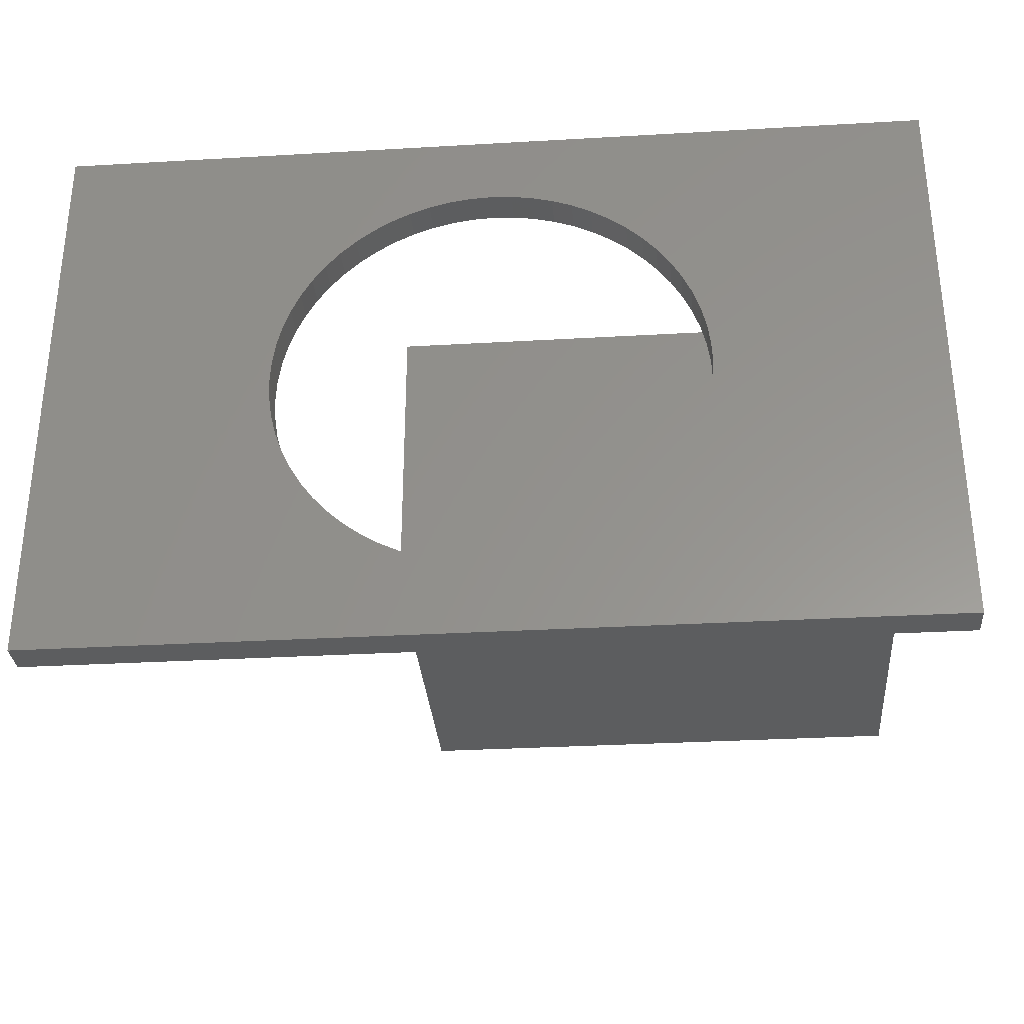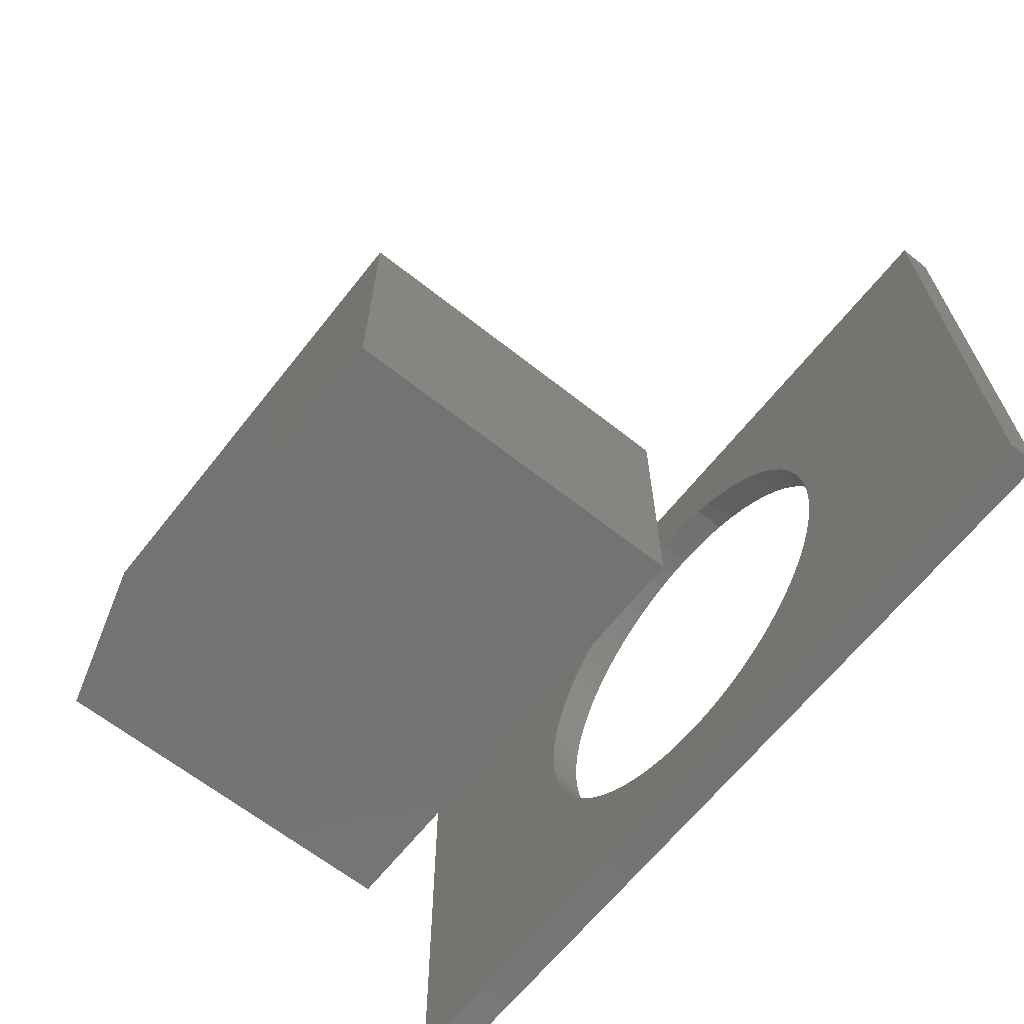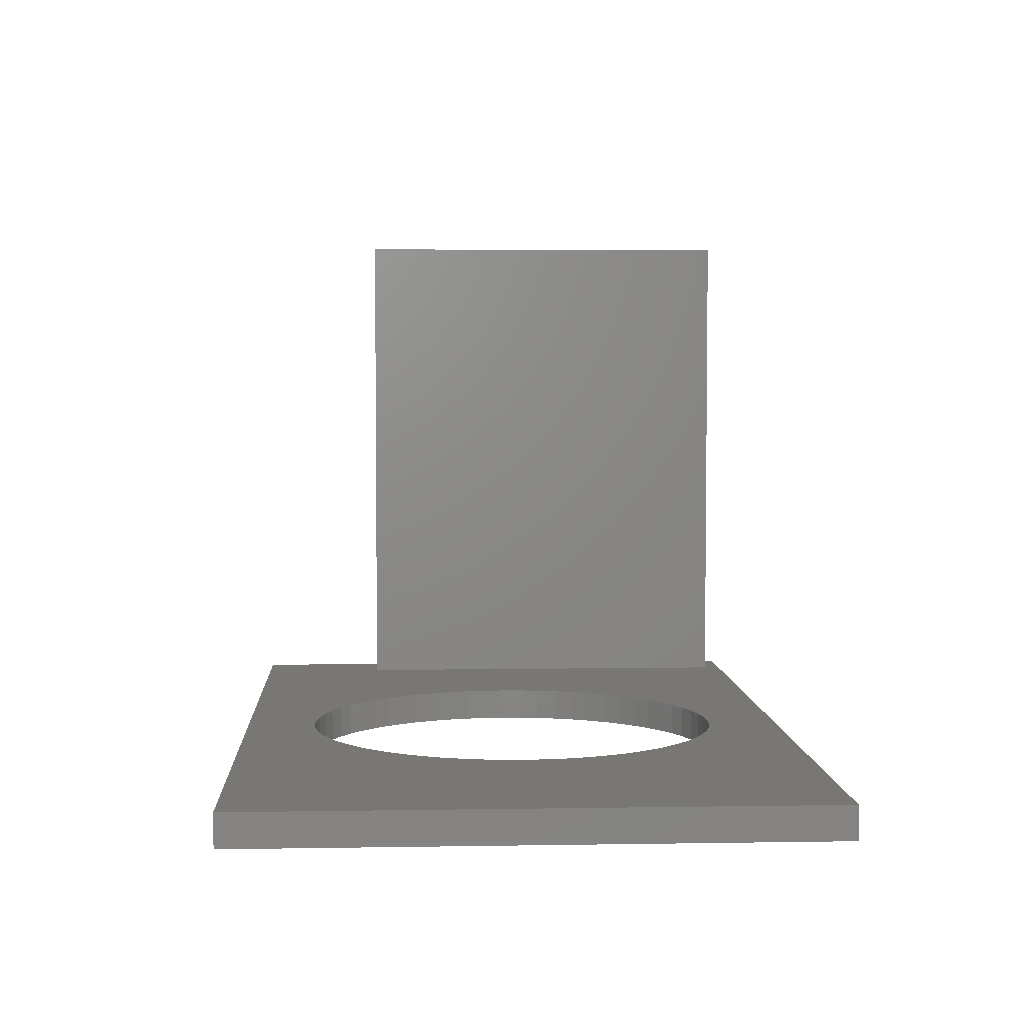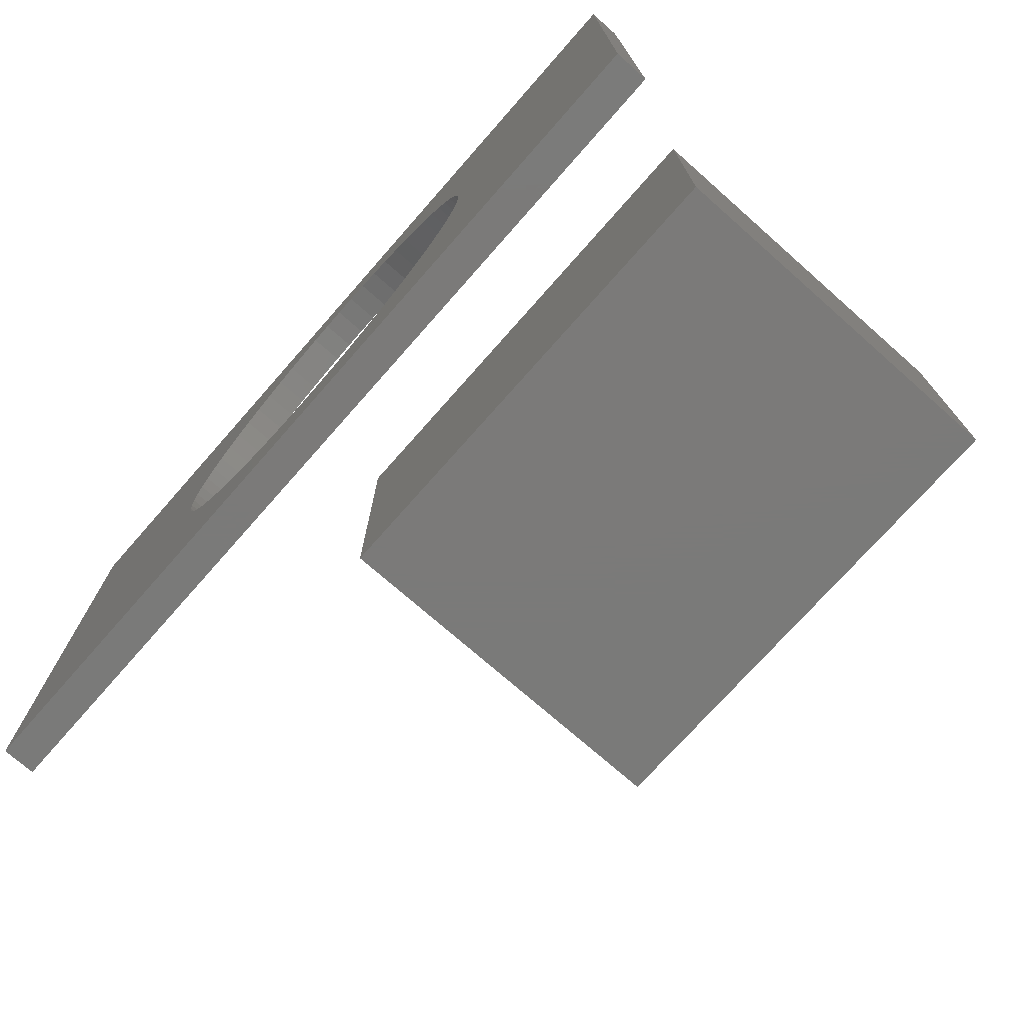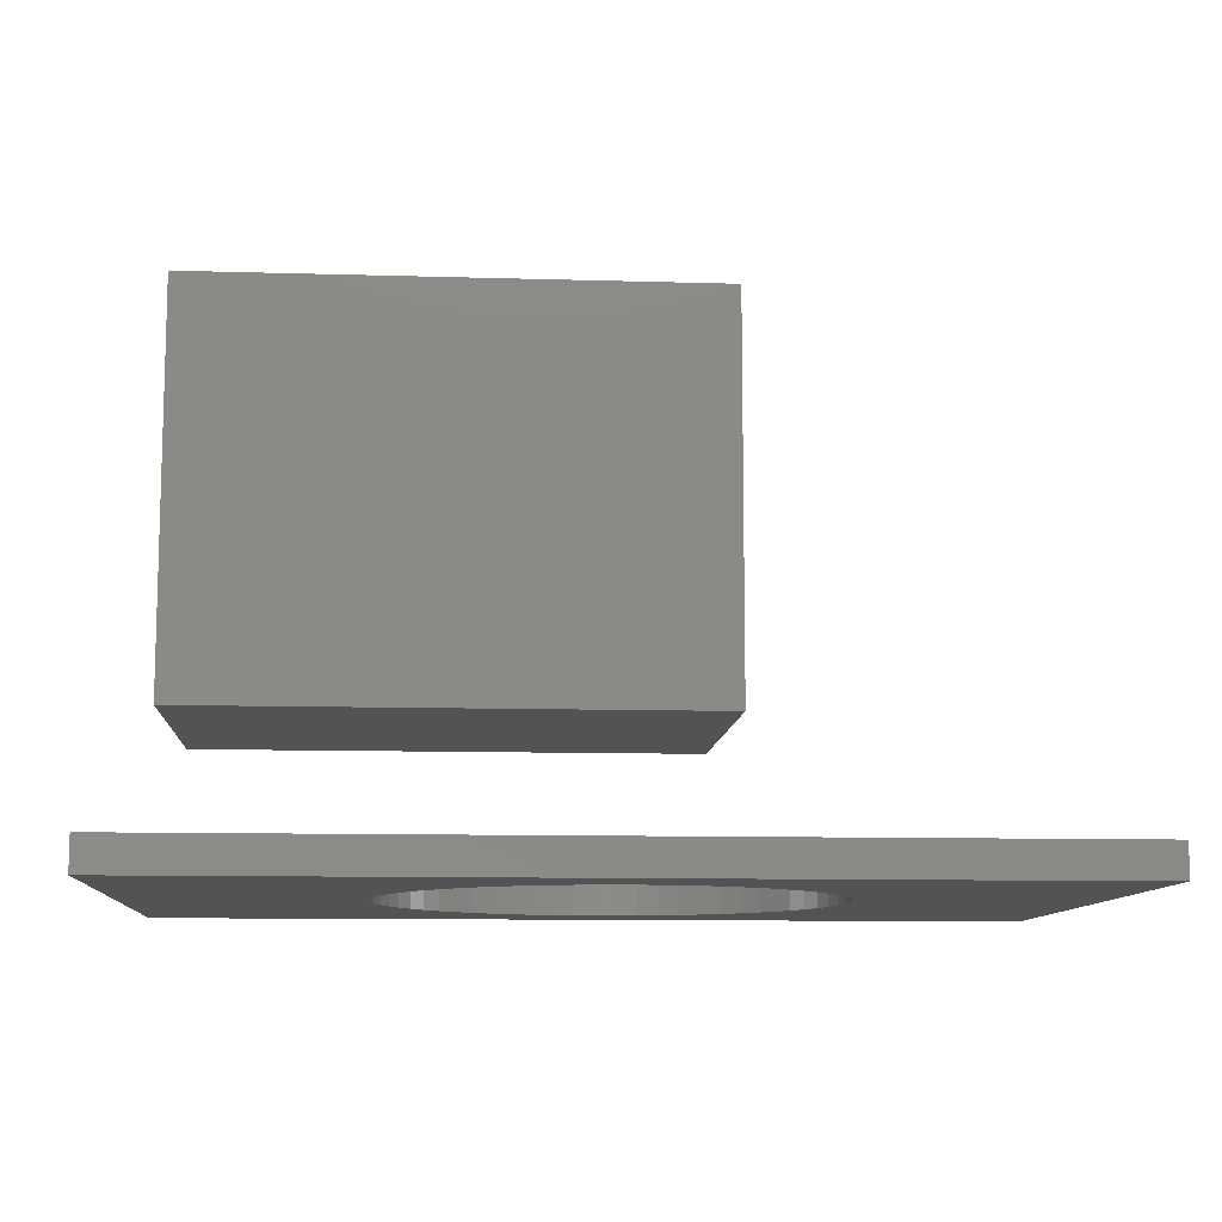
<metadata>
{"format":"stl","ext":"stl","renderer":"f3d","projection":"perspective","resolution":1024,"background":"white","views":[{"elev":-31.5,"azim":-175.3,"up":"+Y"},{"elev":-65.2,"azim":51.6,"up":"+Y"},{"elev":4.3,"azim":-93.1,"up":"+Z"},{"elev":-73.4,"azim":-131.4,"up":"+Y"},{"elev":-10.3,"azim":-4.3,"up":"+Z"}]}
</metadata>
<code>
# stl→obj: 216 verts, 428 faces
v 0.8831 -0.5409 -0.01587
v -0.8044 -0.5409 6e-08
v -0.8044 -0.5409 -0.01587
v 0.8831 -0.5409 6e-08
v -0.8044 0.5624 6e-08
v -0.8044 0.5624 -0.01587
v 0.8831 0.5624 -0.01587
v 0.8831 0.5624 6e-08
v -0.8044 -0.5409 -0.06349
v 0.8831 -0.5409 -0.06349
v -0.2805 -0.2517 6e-08
v -0.2532 -0.2818 6e-08
v -0.2232 -0.3091 6e-08
v -0.3047 -0.2191 6e-08
v -0.1905 -0.3333 6e-08
v -0.3256 -0.1843 6e-08
v -0.1557 -0.3541 6e-08
v -0.3429 -0.1476 6e-08
v -0.119 -0.3715 6e-08
v -0.3566 -0.1093 6e-08
v -0.08078 -0.3852 6e-08
v -0.3665 -0.06996 6e-08
v -0.04139 -0.395 6e-08
v -0.3724 -0.0298 6e-08
v -0.001225 -0.401 6e-08
v -0.3744 0.01076 6e-08
v 0.03933 -0.403 6e-08
v -0.3724 0.05131 6e-08
v -0.3665 0.09148 6e-08
v -0.3566 0.1309 6e-08
v -0.3429 0.1691 6e-08
v -0.3256 0.2058 6e-08
v -0.3047 0.2406 6e-08
v -0.2805 0.2732 6e-08
v -0.2532 0.3033 6e-08
v -0.2232 0.3306 6e-08
v -0.1905 0.3548 6e-08
v -0.1557 0.3757 6e-08
v -0.119 0.393 6e-08
v -0.08078 0.4067 6e-08
v 0.07989 -0.401 6e-08
v 0.12 -0.395 6e-08
v 0.1594 -0.3852 6e-08
v 0.1977 -0.3715 6e-08
v 0.2344 -0.3541 6e-08
v 0.2692 -0.3333 6e-08
v 0.3018 -0.3091 6e-08
v 0.3319 -0.2818 6e-08
v 0.3592 -0.2517 6e-08
v 0.3834 -0.2191 6e-08
v 0.4042 -0.1843 6e-08
v 0.4216 -0.1476 6e-08
v 0.4353 -0.1093 6e-08
v 0.4451 -0.06996 6e-08
v -0.04139 0.4166 6e-08
v 0.4511 -0.0298 6e-08
v 0.4531 0.01076 6e-08
v 0.4511 0.05131 6e-08
v 0.4451 0.09148 6e-08
v 0.4353 0.1309 6e-08
v 0.4216 0.1691 6e-08
v 0.4042 0.2058 6e-08
v 0.3834 0.2406 6e-08
v 0.3592 0.2732 6e-08
v 0.3319 0.3033 6e-08
v 0.3018 0.3306 6e-08
v 0.2692 0.3548 6e-08
v 0.2344 0.3757 6e-08
v 0.1977 0.393 6e-08
v 0.1594 0.4067 6e-08
v 0.12 0.4166 6e-08
v 0.03933 0.4245 6e-08
v -0.001225 0.4225 6e-08
v 0.07989 0.4225 6e-08
v -0.8044 0.5624 -0.06349
v 0.8831 0.5624 -0.06349
v -0.2805 -0.2517 -0.06349
v -0.2532 -0.2818 -0.06349
v -0.2232 -0.3091 -0.06349
v -0.3047 -0.2191 -0.06349
v -0.1905 -0.3333 -0.06349
v -0.3256 -0.1843 -0.06349
v -0.1557 -0.3541 -0.06349
v -0.3429 -0.1476 -0.06349
v -0.119 -0.3715 -0.06349
v -0.3566 -0.1093 -0.06349
v -0.08078 -0.3852 -0.06349
v -0.3665 -0.06996 -0.06349
v -0.04139 -0.395 -0.06349
v -0.3724 -0.0298 -0.06349
v -0.001225 -0.401 -0.06349
v -0.3744 0.01076 -0.06349
v 0.03933 -0.403 -0.06349
v -0.3665 0.09148 -0.06349
v -0.3724 0.05131 -0.06349
v -0.3566 0.1309 -0.06349
v -0.3429 0.1691 -0.06349
v -0.3256 0.2058 -0.06349
v -0.3047 0.2406 -0.06349
v -0.2805 0.2732 -0.06349
v -0.2532 0.3033 -0.06349
v -0.2232 0.3306 -0.06349
v -0.1905 0.3548 -0.06349
v -0.1557 0.3757 -0.06349
v -0.119 0.393 -0.06349
v -0.08078 0.4067 -0.06349
v 0.07989 -0.401 -0.06349
v 0.12 -0.395 -0.06349
v 0.1594 -0.3852 -0.06349
v 0.1977 -0.3715 -0.06349
v 0.2344 -0.3541 -0.06349
v 0.2692 -0.3333 -0.06349
v 0.3018 -0.3091 -0.06349
v 0.3319 -0.2818 -0.06349
v 0.3592 -0.2517 -0.06349
v 0.3834 -0.2191 -0.06349
v 0.4042 -0.1843 -0.06349
v 0.4216 -0.1476 -0.06349
v 0.4353 -0.1093 -0.06349
v 0.4451 -0.06996 -0.06349
v -0.04139 0.4166 -0.06349
v 0.4511 -0.0298 -0.06349
v 0.4531 0.01076 -0.06349
v 0.4511 0.05131 -0.06349
v 0.4451 0.09148 -0.06349
v 0.4353 0.1309 -0.06349
v 0.4216 0.1691 -0.06349
v 0.4042 0.2058 -0.06349
v 0.3834 0.2406 -0.06349
v 0.3592 0.2732 -0.06349
v 0.3319 0.3033 -0.06349
v 0.3018 0.3306 -0.06349
v 0.2692 0.3548 -0.06349
v 0.2344 0.3757 -0.06349
v 0.1977 0.393 -0.06349
v 0.1594 0.4067 -0.06349
v 0.12 0.4166 -0.06349
v 0.03933 0.4245 -0.06349
v -0.001225 0.4225 -0.06349
v 0.07989 0.4225 -0.06349
v 0.4511 0.05131 -0.01587
v 0.4531 0.01076 -0.01587
v 0.4451 0.09148 -0.01587
v 0.4353 0.1309 -0.01587
v 0.4216 0.1691 -0.01587
v 0.4042 0.2058 -0.01587
v 0.3834 0.2406 -0.01587
v 0.3592 0.2732 -0.01587
v 0.3319 0.3033 -0.01587
v 0.3018 0.3306 -0.01587
v 0.2692 0.3548 -0.01587
v 0.2344 0.3757 -0.01587
v 0.1977 0.393 -0.01587
v 0.1594 0.4067 -0.01587
v 0.12 0.4166 -0.01587
v 0.07989 0.4225 -0.01587
v 0.03933 0.4245 -0.01587
v -0.001225 0.4225 -0.01587
v -0.04139 0.4166 -0.01587
v -0.08078 0.4067 -0.01587
v -0.119 0.393 -0.01587
v -0.1557 0.3757 -0.01587
v -0.1905 0.3548 -0.01587
v -0.2232 0.3306 -0.01587
v -0.2532 0.3033 -0.01587
v -0.2805 0.2732 -0.01587
v -0.3047 0.2406 -0.01587
v -0.3256 0.2058 -0.01587
v -0.3429 0.1691 -0.01587
v -0.3566 0.1309 -0.01587
v -0.3665 0.09148 -0.01587
v -0.3724 0.05131 -0.01587
v -0.3744 0.01076 -0.01587
v -0.3724 -0.0298 -0.01587
v -0.3665 -0.06996 -0.01587
v -0.3566 -0.1093 -0.01587
v -0.3429 -0.1476 -0.01587
v -0.3256 -0.1843 -0.01587
v -0.3047 -0.2191 -0.01587
v -0.2805 -0.2517 -0.01587
v -0.2532 -0.2818 -0.01587
v -0.2232 -0.3091 -0.01587
v -0.1905 -0.3333 -0.01587
v -0.1557 -0.3541 -0.01587
v -0.119 -0.3715 -0.01587
v -0.08078 -0.3852 -0.01587
v -0.04139 -0.395 -0.01587
v -0.001225 -0.401 -0.01587
v 0.03933 -0.403 -0.01587
v 0.07989 -0.401 -0.01587
v 0.12 -0.395 -0.01587
v 0.1594 -0.3852 -0.01587
v 0.1977 -0.3715 -0.01587
v 0.2344 -0.3541 -0.01587
v 0.2692 -0.3333 -0.01587
v 0.3018 -0.3091 -0.01587
v 0.3319 -0.2818 -0.01587
v 0.3592 -0.2517 -0.01587
v 0.3834 -0.2191 -0.01587
v 0.4042 -0.1843 -0.01587
v 0.4216 -0.1476 -0.01587
v 0.4353 -0.1093 -0.01587
v 0.4451 -0.06996 -0.01587
v 0.4511 -0.0298 -0.01587
v 0.2365 -0.01587 0.227
v -0.7159 -0.2857 0.227
v -0.7159 -0.01587 0.227
v 0.2365 -0.2857 0.227
v -0.7159 -0.2857 0.9508
v -0.7159 -0.01587 0.9508
v 0.2365 -0.01587 0.9508
v 0.2365 -0.2857 0.9508
v -0.7159 0.2857 0.227
v 0.2365 0.2857 0.227
v -0.7159 0.2857 0.9508
v 0.2365 0.2857 0.9508
f 1 2 3
f 1 4 2
f 3 5 6
f 3 2 5
f 7 4 1
f 7 8 4
f 1 3 9
f 1 9 10
f 11 2 12
f 13 12 2
f 14 2 11
f 15 13 2
f 16 2 14
f 17 15 2
f 18 2 16
f 19 17 2
f 20 2 18
f 21 19 2
f 22 2 20
f 23 21 2
f 24 2 22
f 25 23 2
f 26 2 24
f 27 25 2
f 5 2 26
f 5 28 29
f 5 26 28
f 30 5 29
f 31 5 30
f 32 5 31
f 33 5 32
f 34 5 33
f 35 5 34
f 36 5 35
f 37 5 36
f 38 5 37
f 39 5 38
f 40 5 39
f 4 27 2
f 4 41 27
f 4 42 41
f 4 43 42
f 4 44 43
f 4 45 44
f 4 46 45
f 4 47 46
f 4 48 47
f 4 49 48
f 4 50 49
f 4 51 50
f 4 52 51
f 4 53 52
f 54 53 4
f 55 5 40
f 56 54 4
f 57 56 4
f 8 58 57
f 8 59 58
f 8 60 59
f 8 61 60
f 8 62 61
f 8 63 62
f 8 64 63
f 8 65 64
f 8 66 65
f 8 67 66
f 8 68 67
f 8 69 68
f 8 70 69
f 8 71 70
f 8 57 4
f 8 5 72
f 72 5 73
f 73 5 55
f 8 72 74
f 8 74 71
f 6 8 7
f 6 5 8
f 3 6 75
f 3 75 9
f 7 1 10
f 7 10 76
f 77 78 9
f 79 9 78
f 80 77 9
f 81 9 79
f 82 80 9
f 83 9 81
f 84 82 9
f 85 9 83
f 86 84 9
f 87 9 85
f 88 86 9
f 89 9 87
f 90 88 9
f 91 9 89
f 92 90 9
f 93 9 91
f 75 92 9
f 75 94 95
f 75 95 92
f 96 94 75
f 97 96 75
f 98 97 75
f 99 98 75
f 100 99 75
f 101 100 75
f 102 101 75
f 103 102 75
f 104 103 75
f 105 104 75
f 106 105 75
f 10 9 93
f 10 93 107
f 10 107 108
f 10 108 109
f 10 109 110
f 10 110 111
f 10 111 112
f 10 112 113
f 10 113 114
f 10 114 115
f 10 115 116
f 10 116 117
f 10 117 118
f 10 118 119
f 120 10 119
f 121 106 75
f 122 10 120
f 123 10 122
f 76 123 124
f 76 124 125
f 76 125 126
f 76 126 127
f 76 127 128
f 76 128 129
f 76 129 130
f 76 130 131
f 76 131 132
f 76 132 133
f 76 133 134
f 76 134 135
f 76 135 136
f 76 136 137
f 76 10 123
f 76 138 75
f 138 139 75
f 139 121 75
f 76 140 138
f 76 137 140
f 141 142 57
f 141 57 58
f 143 58 59
f 143 141 58
f 144 59 60
f 144 143 59
f 145 60 61
f 145 144 60
f 146 61 62
f 146 145 61
f 147 62 63
f 147 146 62
f 148 63 64
f 148 147 63
f 149 64 65
f 149 148 64
f 150 65 66
f 150 149 65
f 151 66 67
f 151 150 66
f 152 67 68
f 152 151 67
f 153 68 69
f 153 152 68
f 154 69 70
f 154 153 69
f 155 70 71
f 155 154 70
f 156 71 74
f 156 155 71
f 157 74 72
f 157 156 74
f 158 72 73
f 158 157 72
f 159 158 73
f 159 73 55
f 160 159 55
f 160 55 40
f 161 160 40
f 161 40 39
f 162 161 39
f 162 39 38
f 163 162 38
f 163 38 37
f 164 37 36
f 164 163 37
f 165 36 35
f 165 164 36
f 166 35 34
f 166 165 35
f 167 34 33
f 167 166 34
f 168 33 32
f 168 167 33
f 169 32 31
f 169 168 32
f 170 31 30
f 170 30 29
f 170 169 31
f 171 170 29
f 172 29 28
f 172 171 29
f 173 28 26
f 173 172 28
f 174 26 24
f 174 173 26
f 175 24 22
f 175 174 24
f 176 22 20
f 176 175 22
f 177 20 18
f 177 176 20
f 178 18 16
f 178 177 18
f 179 16 14
f 179 178 16
f 180 14 11
f 180 179 14
f 181 11 12
f 181 180 11
f 182 12 13
f 182 181 12
f 183 182 13
f 183 13 15
f 184 183 15
f 184 15 17
f 185 184 17
f 185 17 19
f 186 185 19
f 186 19 21
f 187 186 21
f 187 21 23
f 188 187 23
f 188 23 25
f 189 188 25
f 189 25 27
f 189 27 41
f 190 189 41
f 191 190 41
f 191 41 42
f 192 191 42
f 192 42 43
f 193 192 43
f 193 43 44
f 193 44 45
f 194 193 45
f 195 194 45
f 195 45 46
f 196 195 46
f 196 46 47
f 197 47 48
f 197 196 47
f 197 48 49
f 198 197 49
f 199 49 50
f 199 198 49
f 200 50 51
f 200 199 50
f 201 51 52
f 201 200 51
f 202 52 53
f 202 201 52
f 203 53 54
f 203 202 53
f 204 54 56
f 204 56 57
f 204 203 54
f 142 204 57
f 6 7 76
f 6 76 75
f 141 123 142
f 141 124 123
f 143 125 124
f 143 124 141
f 144 126 125
f 144 125 143
f 145 127 126
f 145 126 144
f 146 128 127
f 146 127 145
f 147 129 128
f 147 128 146
f 148 130 129
f 148 129 147
f 149 131 130
f 149 130 148
f 150 132 131
f 150 131 149
f 151 133 132
f 151 132 150
f 152 134 133
f 152 133 151
f 153 135 134
f 153 134 152
f 154 136 135
f 154 135 153
f 155 137 136
f 155 136 154
f 156 140 137
f 156 137 155
f 157 138 140
f 157 140 156
f 158 139 138
f 158 138 157
f 159 139 158
f 159 121 139
f 160 121 159
f 160 106 121
f 161 106 160
f 161 105 106
f 162 105 161
f 162 104 105
f 163 104 162
f 163 103 104
f 164 102 103
f 164 103 163
f 165 101 102
f 165 102 164
f 166 100 101
f 166 101 165
f 167 99 100
f 167 100 166
f 168 98 99
f 168 99 167
f 169 97 98
f 169 98 168
f 170 96 97
f 170 97 169
f 171 94 96
f 171 96 170
f 172 95 94
f 172 94 171
f 173 92 95
f 173 95 172
f 174 90 92
f 174 92 173
f 175 88 90
f 175 90 174
f 176 86 88
f 176 88 175
f 177 84 86
f 177 86 176
f 178 82 84
f 178 84 177
f 179 80 82
f 179 82 178
f 180 77 80
f 180 80 179
f 181 78 77
f 181 77 180
f 182 79 78
f 182 78 181
f 183 79 182
f 183 81 79
f 183 83 81
f 184 83 183
f 185 83 184
f 185 85 83
f 185 87 85
f 186 87 185
f 186 89 87
f 187 89 186
f 188 89 187
f 188 91 89
f 189 91 188
f 189 93 91
f 190 93 189
f 190 107 93
f 191 107 190
f 191 108 107
f 191 109 108
f 192 109 191
f 193 109 192
f 193 110 109
f 193 111 110
f 194 111 193
f 195 111 194
f 195 112 111
f 196 112 195
f 196 113 112
f 197 114 113
f 197 113 196
f 198 115 114
f 198 114 197
f 199 116 115
f 199 115 198
f 200 117 116
f 200 116 199
f 201 118 117
f 201 119 118
f 201 117 200
f 202 119 201
f 203 120 119
f 203 119 202
f 204 122 120
f 204 120 203
f 142 123 122
f 142 122 204
f 205 206 207
f 205 208 206
f 207 209 210
f 207 206 209
f 211 208 205
f 211 212 208
f 205 207 213
f 205 213 214
f 212 206 208
f 212 209 206
f 210 212 211
f 210 209 212
f 207 210 215
f 207 215 213
f 211 205 214
f 211 214 216
f 216 214 213
f 216 213 215
f 210 211 216
f 210 216 215

</code>
